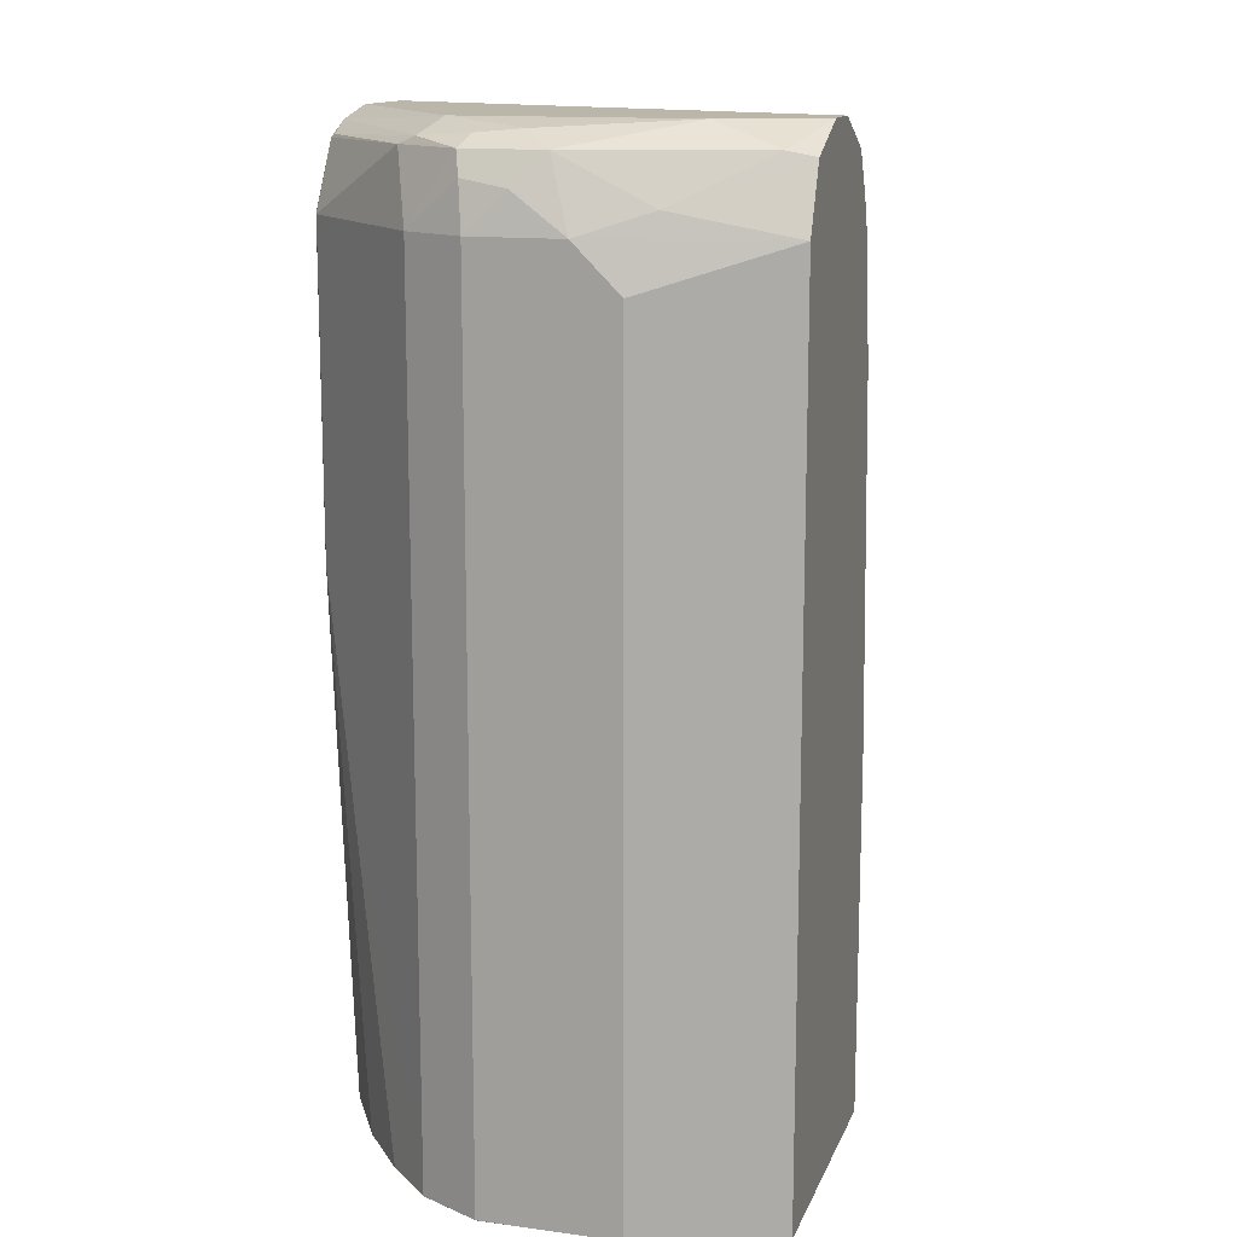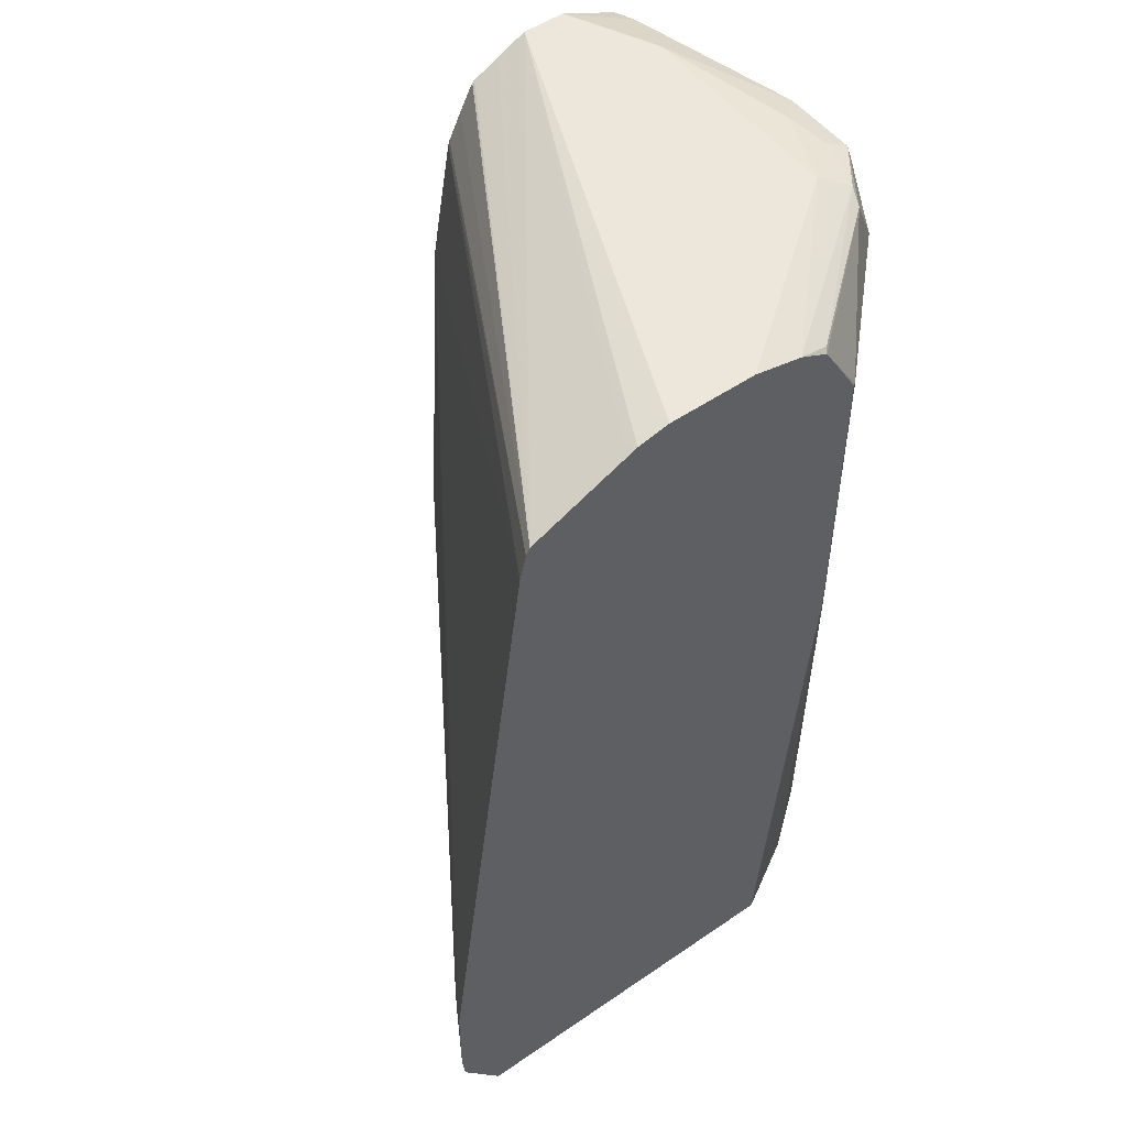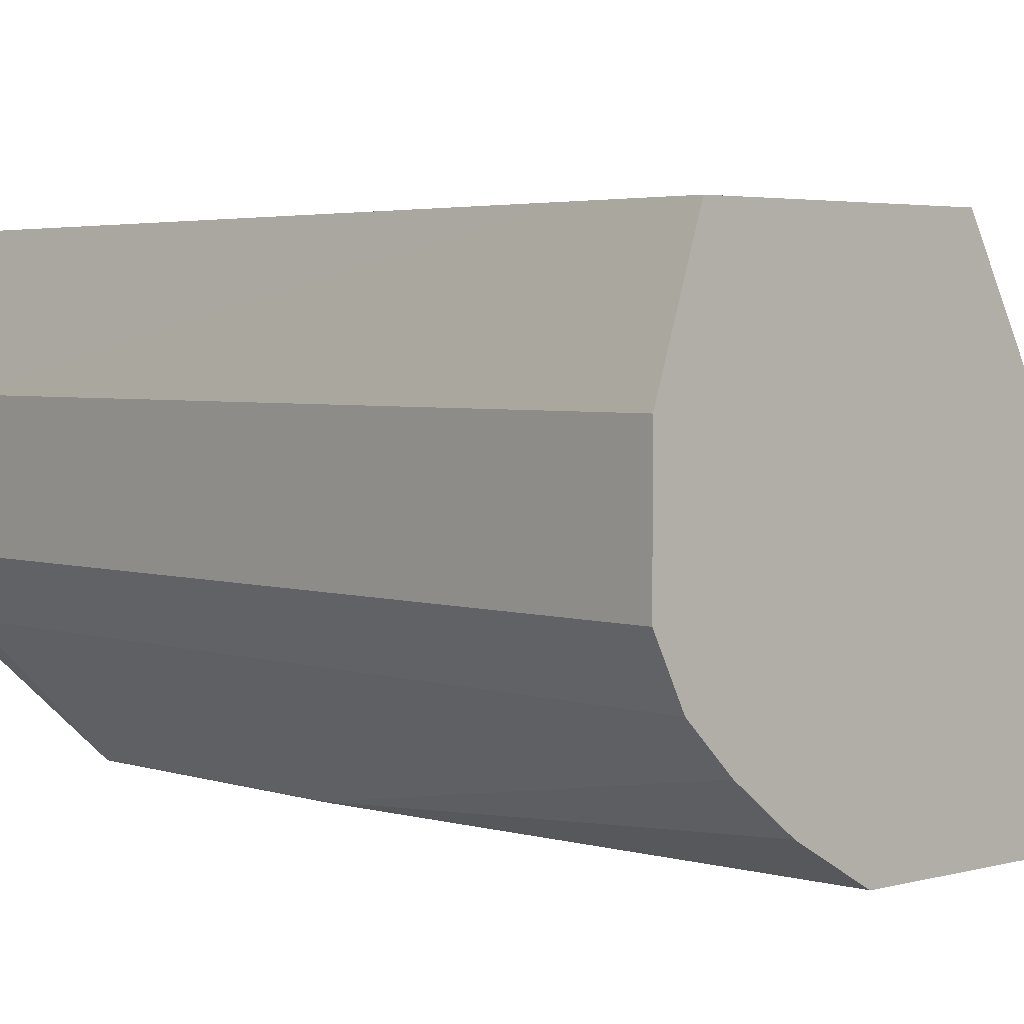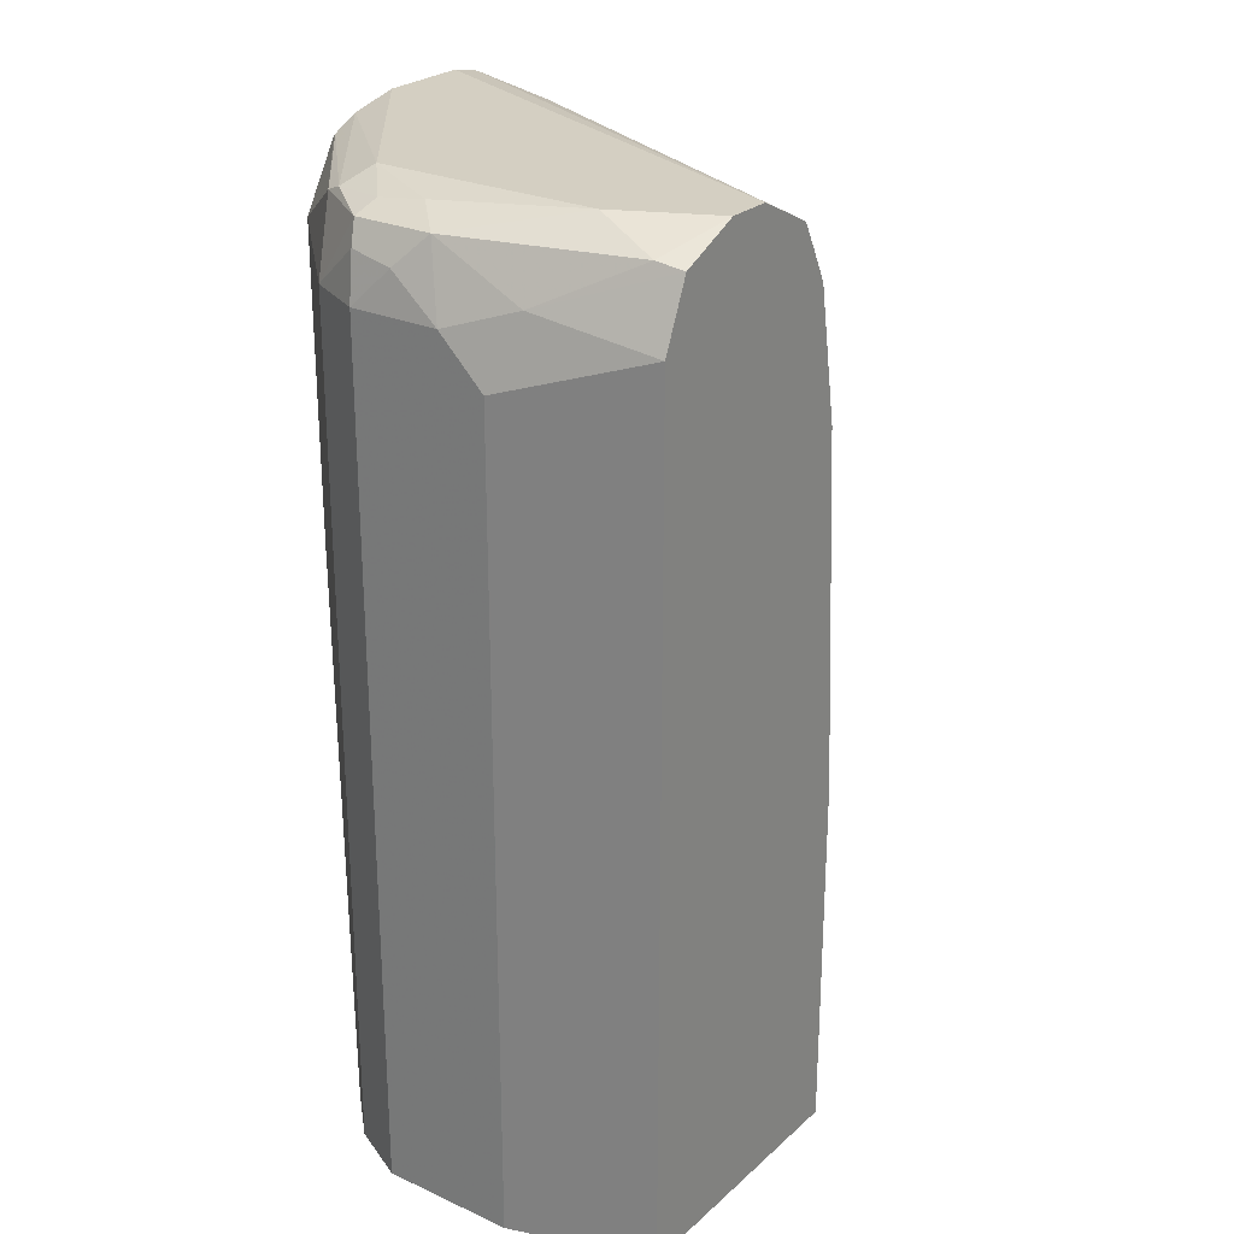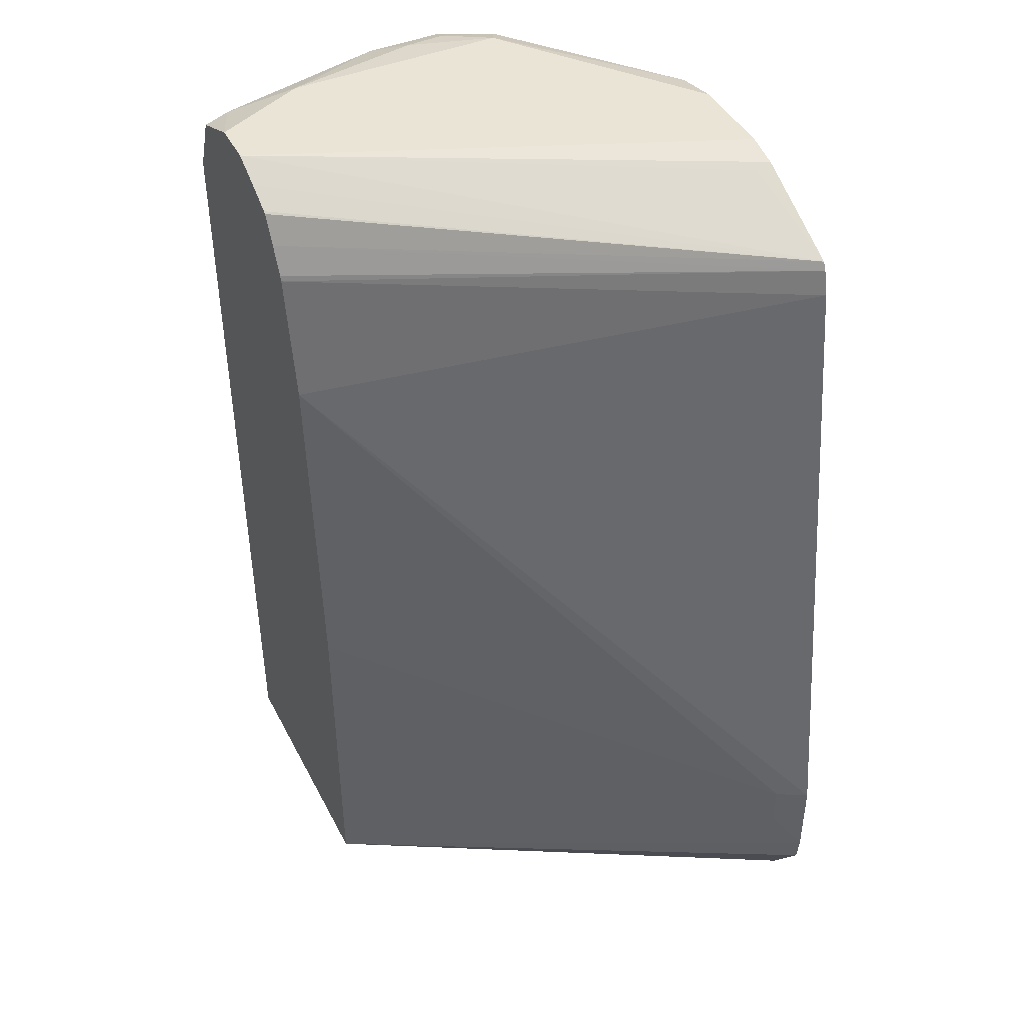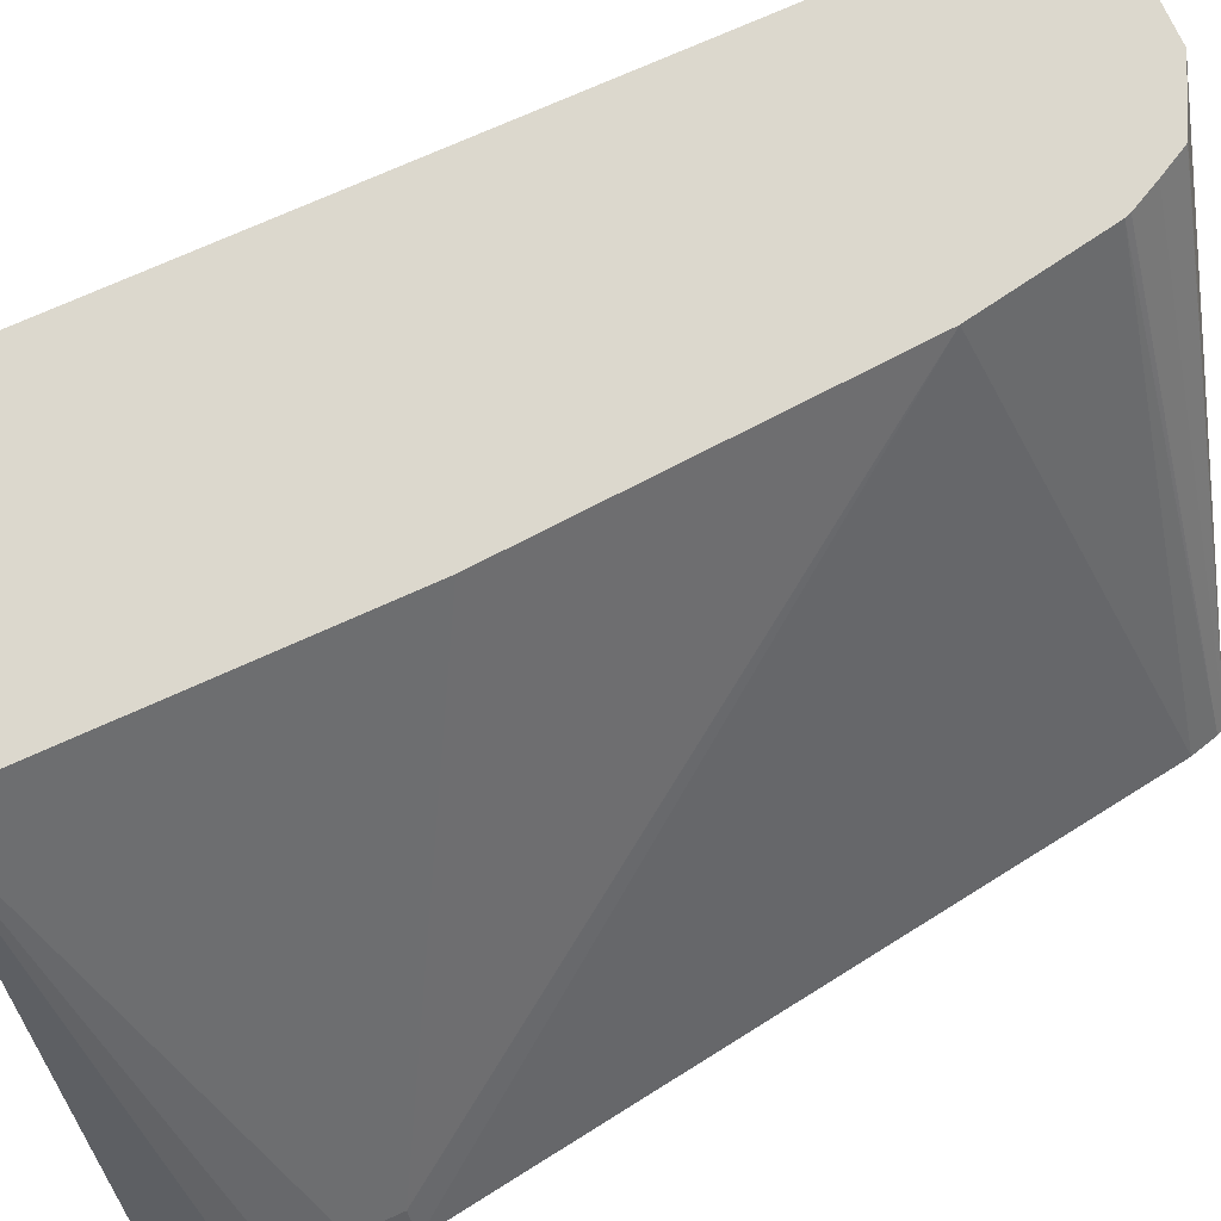
<metadata>
{"format":"obj","ext":"obj","renderer":"f3d","projection":"perspective","resolution":1024,"background":"white","views":[{"elev":13.8,"azim":106.6,"up":"+Z"},{"elev":51.7,"azim":-36.6,"up":"+Z"},{"elev":3.5,"azim":137.8,"up":"+Y"},{"elev":25.7,"azim":125.9,"up":"+Z"},{"elev":43.7,"azim":-115.9,"up":"+Z"},{"elev":72.4,"azim":-114.4,"up":"+Y"}]}
</metadata>
<code>
v 0.3724 -0.0784 0.8623
v 0.3724 -0.1176 0.8623
v 0.3724 -0.05881 0.8427
v 0.3525 0.001594 0.862
v 0.3626 -0.049 0.8721
v 0.3626 -0.0882 0.8917
v 0.3691 -0.1013 0.8787
v 0.3675 -0.12 0.8819
v 0.3593 -0.1437 0.8623
v 0.3724 -0.1176 0.49
v 0.3724 -0.05881 0.49
v 0.3528 0.001594 0.5488
v 0.3407 0.001594 0.8895
v 0.343 -0.009803 0.8917
v 0.3332 -0.0392 0.9015
v 0.3495 -0.1013 0.8982
v 0.3528 -0.12 0.8966
v 0.3626 -0.1225 0.8917
v 0.343 -0.1519 0.8917
v 0.3201 -0.1829 0.8623
v 0.3593 -0.1437 0.49
v 0.3723 -0.1176 0.49
v 0.3724 -0.09801 0.49
v 0.3528 0.001594 0.49
v 0.3136 0.001594 0.9015
v 0.3332 -0.1372 0.9015
v 0.3462 -0.1437 0.895
v 0.2842 -0.2009 0.8917
v 0.2827 -0.203 0.8903
v 0.3005 -0.2025 0.8623
v 0.3201 -0.1829 0.6272
v 0.3397 -0.1633 0.49
v 0.2352 0.001574 0.49
v 0.2352 0.001594 0.49
v 0.294 0.001594 0.9015
v 0.2477 -0.203 0.9015
v 0.2698 -0.203 0.8966
v 0.2995 -0.203 0.8623
v 0.3005 -0.2025 0.7251
v 0.3136 -0.1837 0.49
v 0.1307 -0.1894 0.49
v 0.1231 -0.203 0.49
v 0.105 -0.203 0.5165
v 0.1035 -0.203 0.5292
v 0.1111 -0.1894 0.5488
v 0.2352 0.001594 0.6484
v 0.2804 0.001594 0.8949
v 0.1473 -0.203 0.877
v 0.1936 -0.196 0.8966
v 0.1944 -0.203 0.8984
v 0.2086 -0.203 0.9015
v 0.2995 -0.203 0.7251
v 0.2809 -0.2025 0.49
v 0.1241 -0.2025 0.49
v 0.1245 -0.203 0.49
v 0.1035 -0.203 0.5684
v 0.1111 -0.1894 0.5684
v 0.2442 0.001594 0.8051
v 0.2684 0.001594 0.8889
v 0.2673 0.001594 0.8882
v 0.2608 0.001594 0.8759
v 0.1456 -0.203 0.8735
v 0.2799 -0.203 0.49
v 0.2756 -0.203 0.49
v 0.1427 -0.203 0.8623
v 0.254 0.001594 0.8615
v 0.2548 0.001594 0.8639
f 29 44 43
f 29 62 65
f 29 65 56
f 29 56 44
f 29 43 42
f 30 52 39
f 29 64 63
f 29 63 52
f 29 52 38
f 29 38 30
f 30 38 52
f 29 48 62
f 29 42 55
f 29 50 48
f 19 28 29
f 29 36 51
f 29 37 36
f 28 37 29
f 27 37 28
f 26 37 27
f 26 36 37
f 24 33 34
f 21 31 32
f 20 39 31
f 20 30 39
f 19 30 20
f 19 29 30
f 31 39 32
f 19 27 28
f 29 51 50
f 32 39 40
f 42 54 55
f 33 42 43
f 18 27 19
f 62 66 65
f 62 67 66
f 61 67 62
f 58 65 66
f 56 58 57
f 56 65 58
f 53 63 64
f 52 63 53
f 48 61 62
f 48 60 61
f 48 59 60
f 48 50 49
f 47 59 48
f 46 57 58
f 44 57 45
f 44 56 57
f 41 54 42
f 39 53 40
f 39 52 53
f 35 50 51
f 35 49 50
f 35 48 49
f 35 47 48
f 34 57 46
f 34 45 57
f 34 44 45
f 34 43 44
f 33 43 34
f 33 41 42
f 17 27 18
f 29 55 64
f 16 26 17
f 4 25 13
f 4 35 25
f 4 47 35
f 4 59 47
f 4 60 59
f 4 61 60
f 4 67 61
f 4 66 67
f 4 58 66
f 4 46 58
f 4 34 46
f 4 24 34
f 4 12 24
f 4 13 5
f 3 24 12
f 3 11 24
f 2 21 10
f 2 9 21
f 2 8 9
f 2 7 8
f 1 7 2
f 1 6 7
f 1 5 6
f 1 4 5
f 1 3 4
f 1 11 3
f 1 23 11
f 1 10 23
f 1 2 10
f 5 13 14
f 5 14 6
f 3 12 4
f 6 15 16
f 6 14 15
f 15 26 16
f 15 36 26
f 15 51 36
f 15 35 51
f 15 25 35
f 14 25 15
f 13 25 14
f 11 33 24
f 11 54 41
f 11 55 54
f 11 64 55
f 11 53 64
f 11 40 53
f 11 32 40
f 11 41 33
f 11 21 32
f 6 16 17
f 6 17 18
f 6 18 8
f 6 8 7
f 8 18 9
f 9 18 19
f 9 19 20
f 17 26 27
f 9 31 21
f 10 21 22
f 10 22 23
f 11 23 22
f 11 22 21
f 9 20 31

</code>
